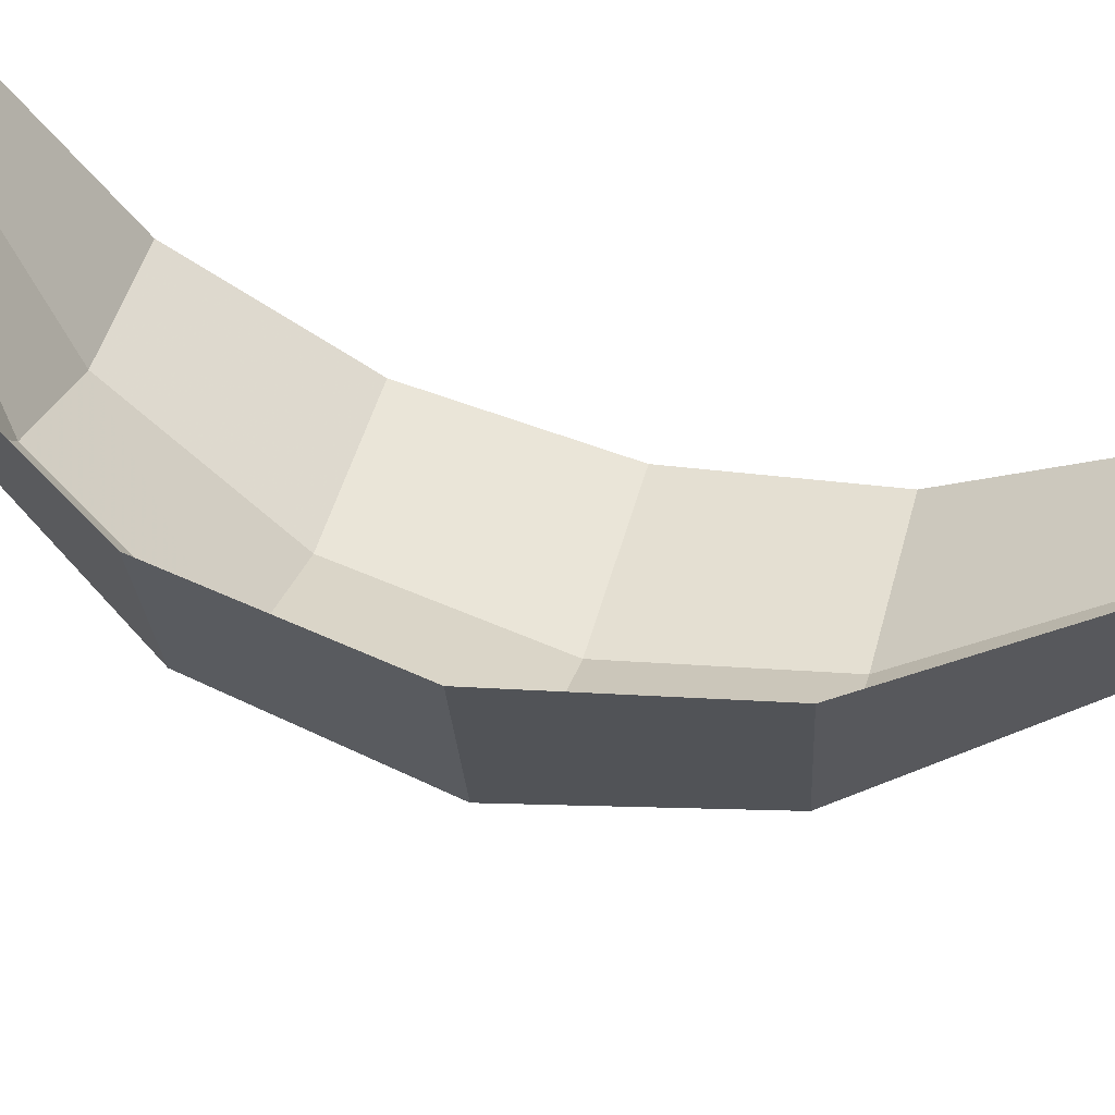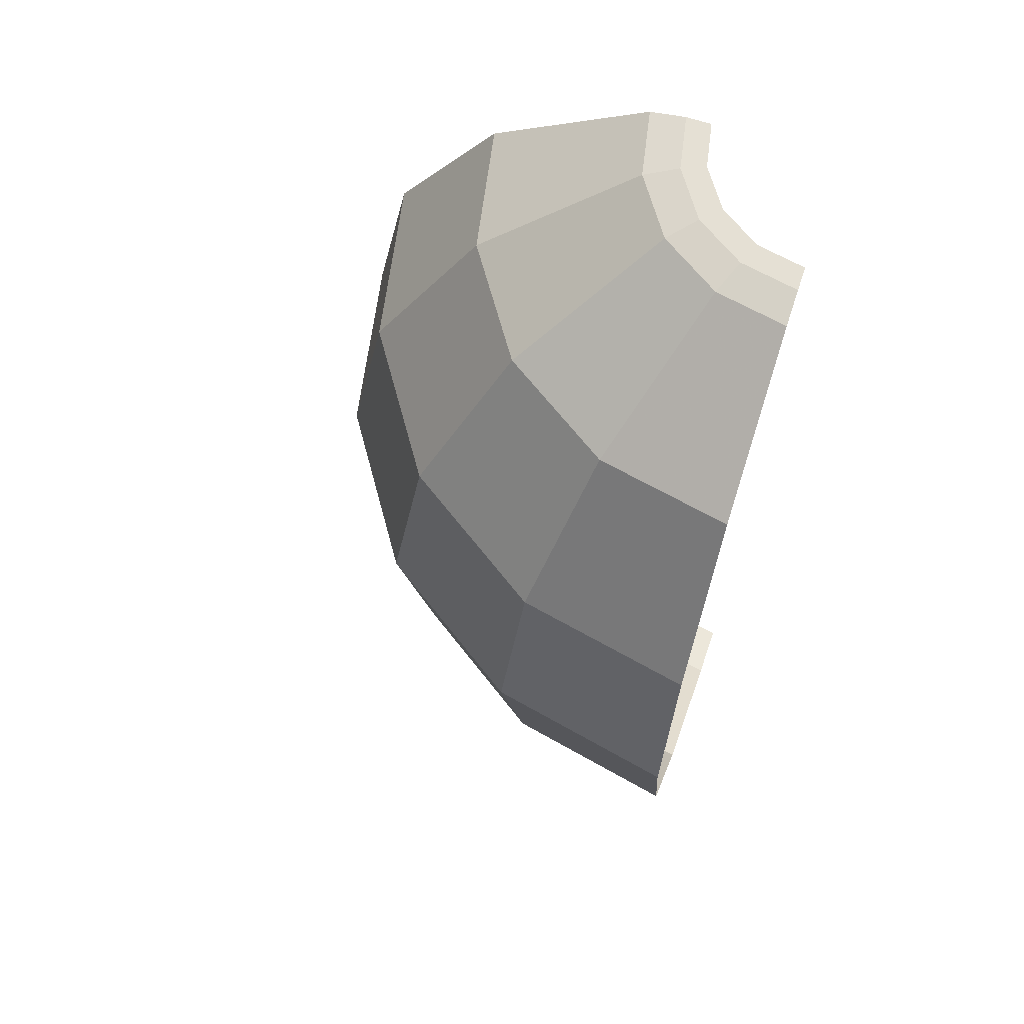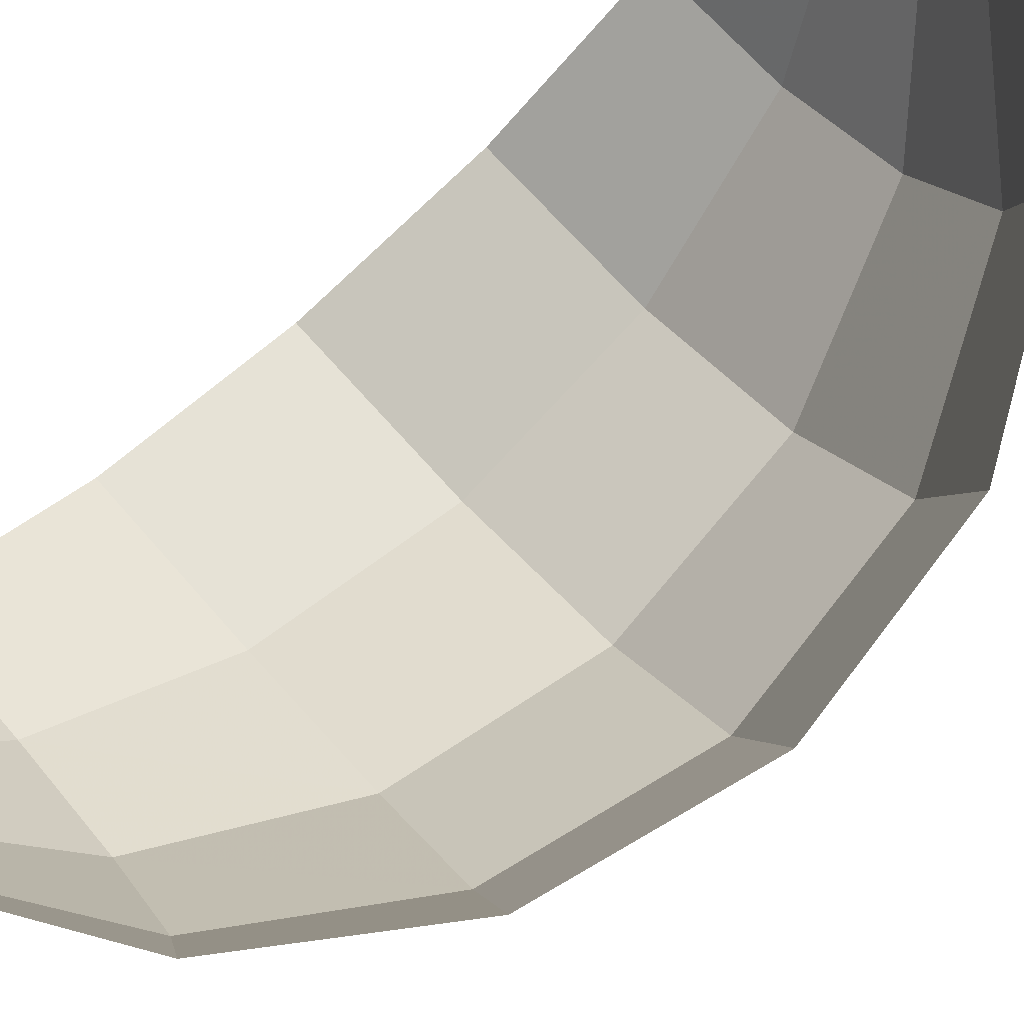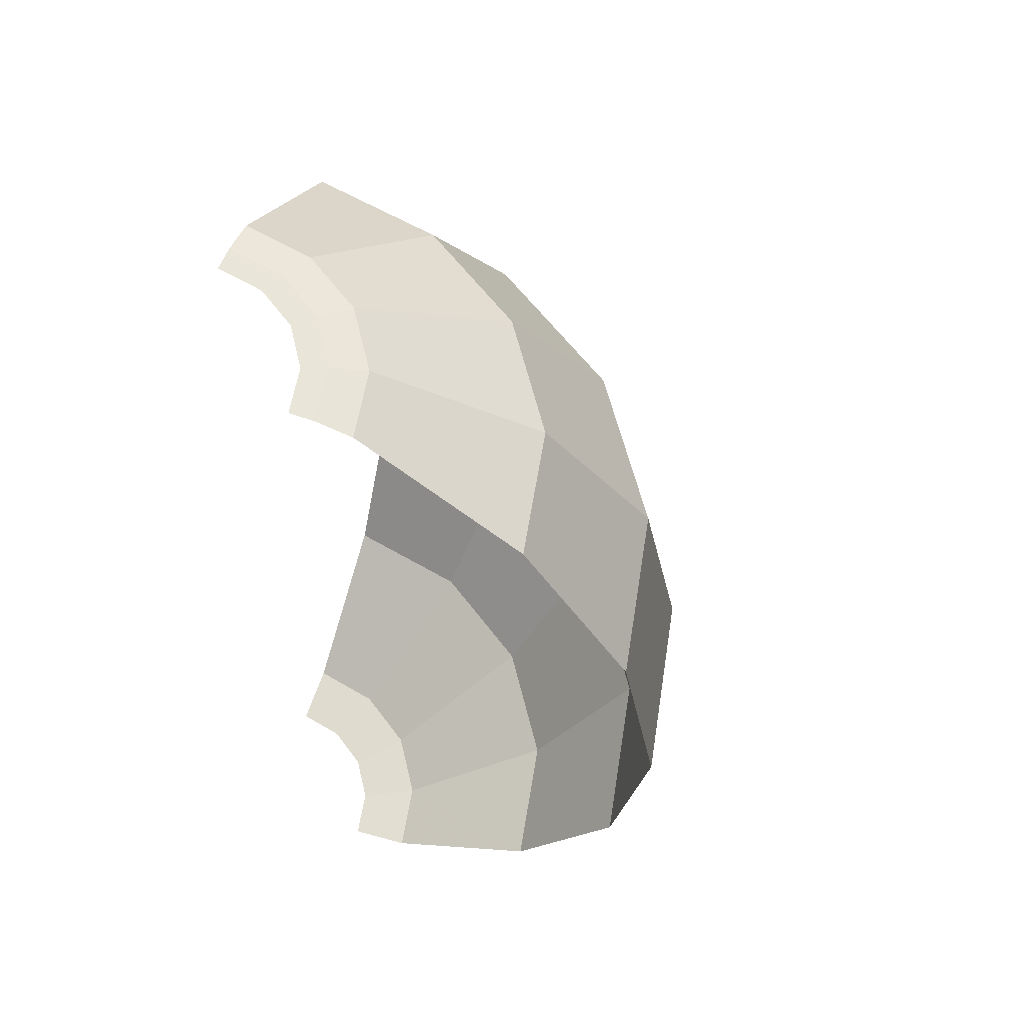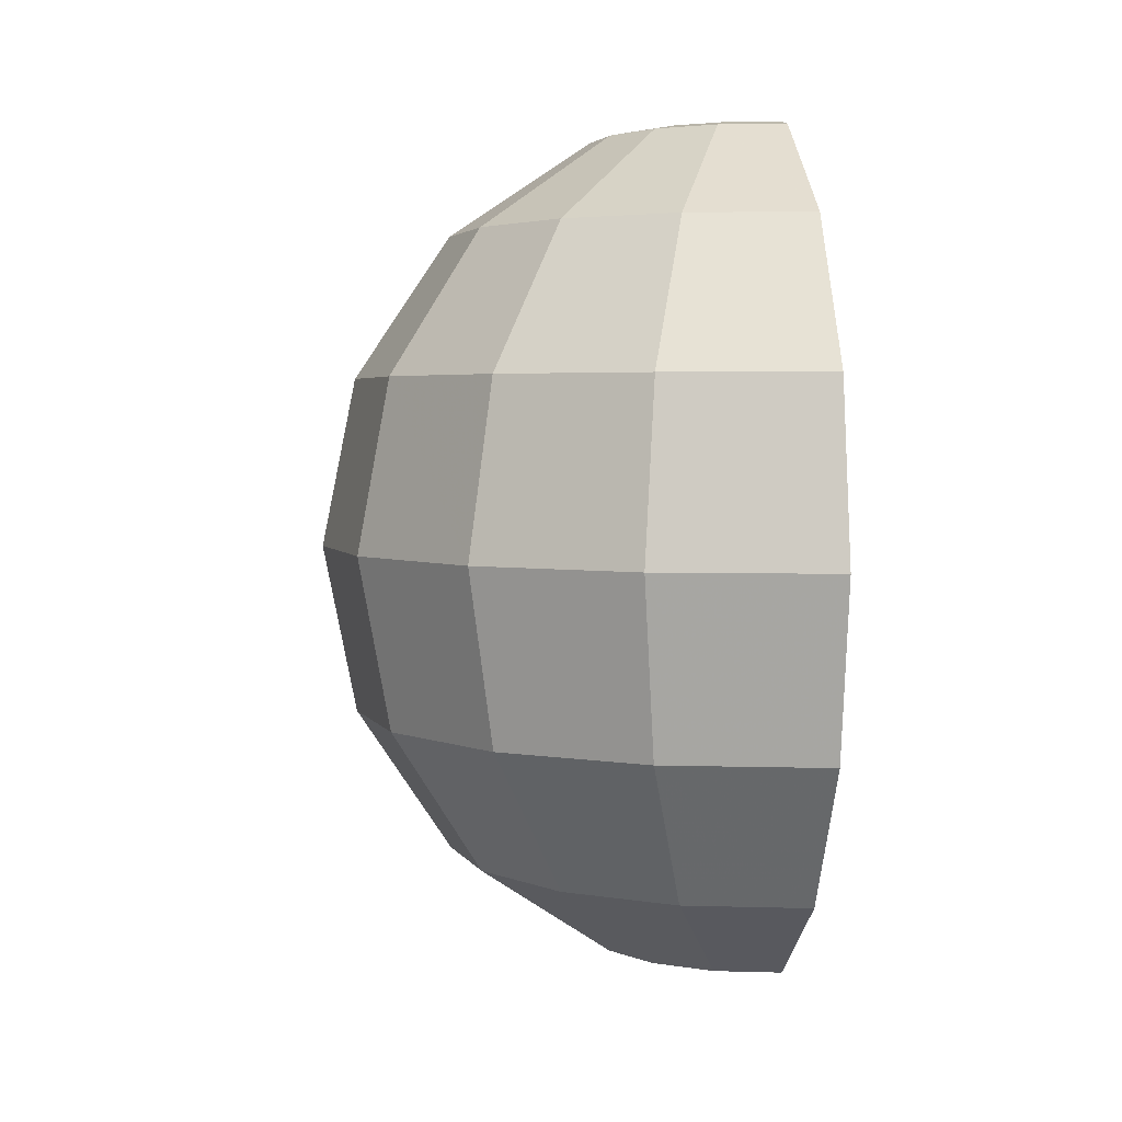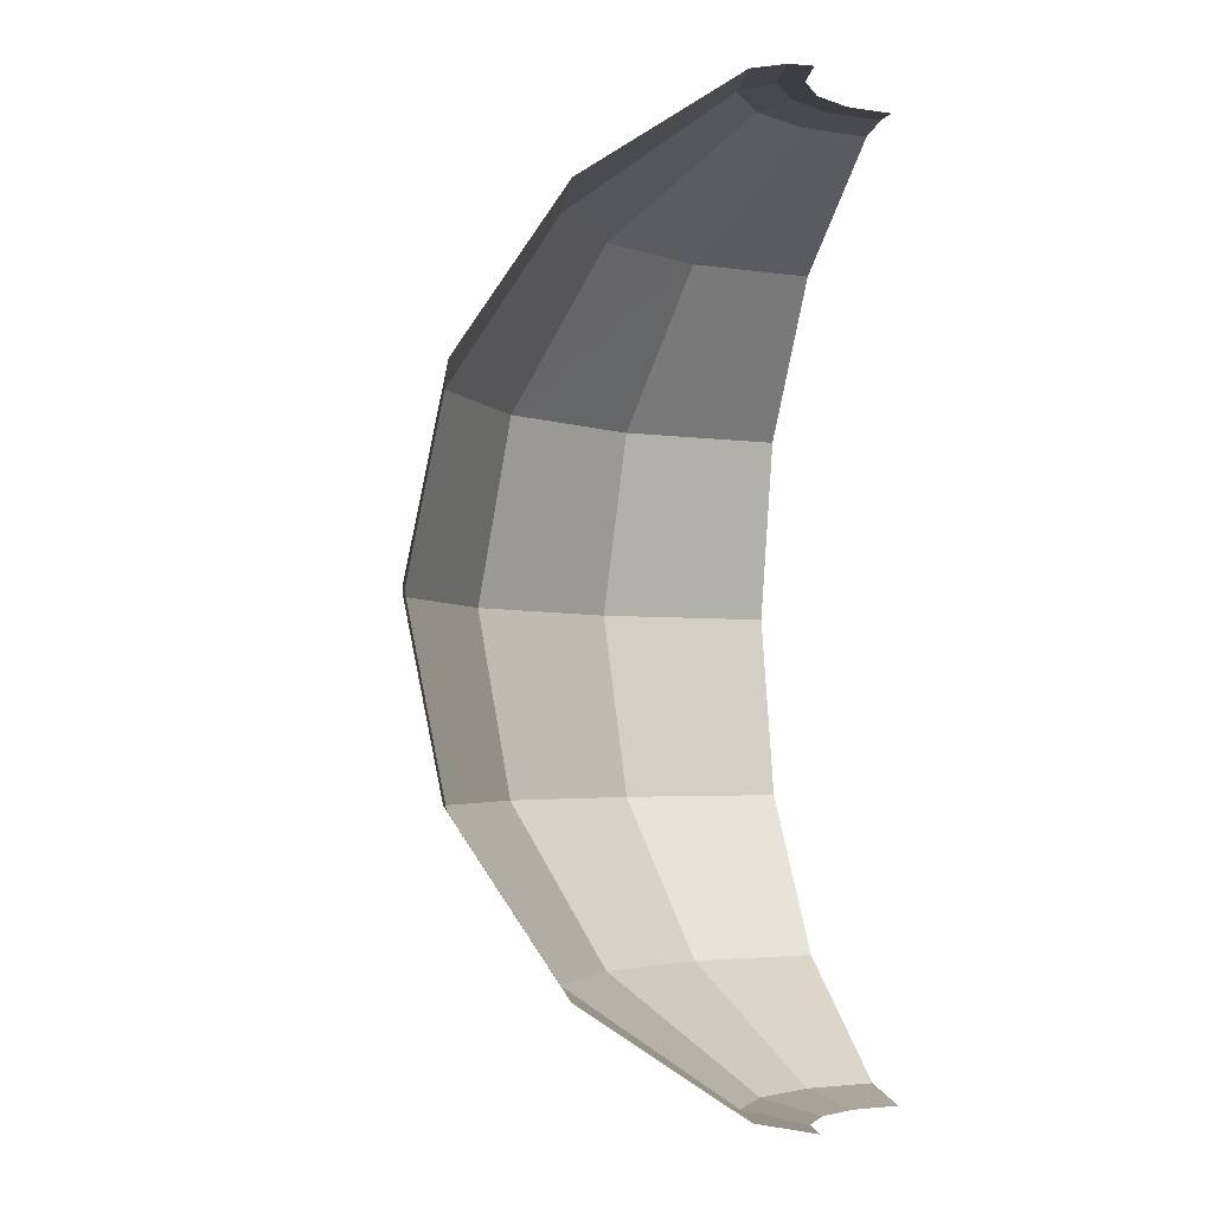
<metadata>
{"format":"obj","ext":"obj","renderer":"f3d","projection":"perspective","resolution":1024,"background":"white","views":[{"elev":57.0,"azim":104.4,"up":"+Z"},{"elev":65.2,"azim":-161.4,"up":"+Y"},{"elev":79.9,"azim":48.7,"up":"+Z"},{"elev":57.8,"azim":20.3,"up":"+Y"},{"elev":3.8,"azim":174.2,"up":"+Y"},{"elev":-3.2,"azim":-106.2,"up":"+Y"}]}
</metadata>
<code>
v 0 -0.9191 -0.25
v 0 -0.8951 -0.3708
v 0.1419 -0.8951 -0.3426
v 0.09565 -0.9191 -0.231
v 0 -0.8951 -0.3708
v 0 -0.685 -0.685
v 0.2621 -0.685 -0.6329
v 0.1419 -0.8951 -0.3426
v 0 -0.685 -0.685
v 0 -0.3708 -0.8951
v 0.3426 -0.3708 -0.8269
v 0.2621 -0.685 -0.6329
v 0 -0.3708 -0.8951
v 0 0 -0.9688
v 0.3708 0 -0.895
v 0.3426 -0.3708 -0.8269
v 0 0 -0.9688
v 0 0.3708 -0.8951
v 0.3426 0.3708 -0.8269
v 0.3708 0 -0.895
v 0 0.3708 -0.8951
v 0 0.685 -0.685
v 0.2621 0.685 -0.6329
v 0.3426 0.3708 -0.8269
v 0 0.685 -0.685
v 0 0.8951 -0.3708
v 0.1419 0.8951 -0.3426
v 0.2621 0.685 -0.6329
v 0 0.9091 -0.3
v 0 0.9091 -0.25
v 0.09565 0.9091 -0.231
v 0.1148 0.9091 -0.2772
v 0 0.8951 -0.3708
v 0 0.9091 -0.3
v 0.1148 0.9091 -0.2772
v 0.1419 0.8951 -0.3426
v 0.09565 -0.9191 -0.231
v 0.1419 -0.8951 -0.3426
v 0.2621 -0.8951 -0.2621
v 0.1767 -0.9191 -0.1767
v 0.1419 -0.8951 -0.3426
v 0.2621 -0.685 -0.6329
v 0.4844 -0.685 -0.4844
v 0.2621 -0.8951 -0.2621
v 0.2621 -0.685 -0.6329
v 0.3426 -0.3708 -0.8269
v 0.6329 -0.3708 -0.6329
v 0.4844 -0.685 -0.4844
v 0.3426 -0.3708 -0.8269
v 0.3708 0 -0.895
v 0.685 0 -0.685
v 0.6329 -0.3708 -0.6329
v 0.3708 0 -0.895
v 0.3426 0.3708 -0.8269
v 0.6329 0.3708 -0.6329
v 0.685 0 -0.685
v 0.3426 0.3708 -0.8269
v 0.2621 0.685 -0.6329
v 0.4844 0.685 -0.4844
v 0.6329 0.3708 -0.6329
v 0.2621 0.685 -0.6329
v 0.1419 0.8951 -0.3426
v 0.2621 0.8951 -0.2621
v 0.4844 0.685 -0.4844
v 0.1148 0.9091 -0.2772
v 0.09565 0.9091 -0.231
v 0.1767 0.9091 -0.1767
v 0.2122 0.9091 -0.2122
v 0.1419 0.8951 -0.3426
v 0.1148 0.9091 -0.2772
v 0.2122 0.9091 -0.2122
v 0.2621 0.8951 -0.2621
v 0.1767 -0.9191 -0.1767
v 0.2621 -0.8951 -0.2621
v 0.3426 -0.8951 -0.1419
v 0.231 -0.9191 -0.09565
v 0.2621 -0.8951 -0.2621
v 0.4844 -0.685 -0.4844
v 0.6329 -0.685 -0.2621
v 0.3426 -0.8951 -0.1419
v 0.4844 -0.685 -0.4844
v 0.6329 -0.3708 -0.6329
v 0.8269 -0.3708 -0.3426
v 0.6329 -0.685 -0.2621
v 0.6329 -0.3708 -0.6329
v 0.685 0 -0.685
v 0.895 0 -0.3708
v 0.8269 -0.3708 -0.3426
v 0.685 0 -0.685
v 0.6329 0.3708 -0.6329
v 0.8269 0.3708 -0.3426
v 0.895 0 -0.3708
v 0.6329 0.3708 -0.6329
v 0.4844 0.685 -0.4844
v 0.6329 0.685 -0.2621
v 0.8269 0.3708 -0.3426
v 0.4844 0.685 -0.4844
v 0.2621 0.8951 -0.2621
v 0.3426 0.8951 -0.1419
v 0.6329 0.685 -0.2621
v 0.2122 0.9091 -0.2122
v 0.1767 0.9091 -0.1767
v 0.231 0.9091 -0.09565
v 0.2772 0.9091 -0.1148
v 0.2621 0.8951 -0.2621
v 0.2122 0.9091 -0.2122
v 0.2772 0.9091 -0.1148
v 0.3426 0.8951 -0.1419
v 0.231 -0.9191 -0.09565
v 0.3426 -0.8951 -0.1419
v 0.3708 -0.8951 0
v 0.25 -0.9191 0
v 0.3426 -0.8951 -0.1419
v 0.6329 -0.685 -0.2621
v 0.685 -0.685 0
v 0.3708 -0.8951 0
v 0.6329 -0.685 -0.2621
v 0.8269 -0.3708 -0.3426
v 0.8951 -0.3708 0
v 0.685 -0.685 0
v 0.8269 -0.3708 -0.3426
v 0.895 0 -0.3708
v 0.9688 0 0
v 0.8951 -0.3708 0
v 0.895 0 -0.3708
v 0.8269 0.3708 -0.3426
v 0.8951 0.3708 0
v 0.9688 0 0
v 0.8269 0.3708 -0.3426
v 0.6329 0.685 -0.2621
v 0.685 0.685 0
v 0.8951 0.3708 0
v 0.6329 0.685 -0.2621
v 0.3426 0.8951 -0.1419
v 0.3708 0.8951 0
v 0.685 0.685 0
v 0.2772 0.9091 -0.1148
v 0.231 0.9091 -0.09565
v 0.25 0.9091 0
v 0.3 0.9091 0
v 0.3426 0.8951 -0.1419
v 0.2772 0.9091 -0.1148
v 0.3 0.9091 0
v 0.3708 0.8951 0
g mesh7229618
f 1 2 3
f 3 4 1
f 5 6 7
f 7 8 5
f 9 10 11
f 11 12 9
f 13 14 15
f 15 16 13
f 17 18 19
f 19 20 17
f 21 22 23
f 23 24 21
f 25 26 27
f 27 28 25
f 29 30 31
f 31 32 29
f 33 34 35
f 35 36 33
f 37 38 39
f 39 40 37
f 41 42 43
f 43 44 41
f 45 46 47
f 47 48 45
f 49 50 51
f 51 52 49
f 53 54 55
f 55 56 53
f 57 58 59
f 59 60 57
f 61 62 63
f 63 64 61
f 65 66 67
f 67 68 65
f 69 70 71
f 71 72 69
f 73 74 75
f 75 76 73
f 77 78 79
f 79 80 77
f 81 82 83
f 83 84 81
f 85 86 87
f 87 88 85
f 89 90 91
f 91 92 89
f 93 94 95
f 95 96 93
f 97 98 99
f 99 100 97
f 101 102 103
f 103 104 101
f 105 106 107
f 107 108 105
f 109 110 111
f 111 112 109
f 113 114 115
f 115 116 113
f 117 118 119
f 119 120 117
f 121 122 123
f 123 124 121
f 125 126 127
f 127 128 125
f 129 130 131
f 131 132 129
f 133 134 135
f 135 136 133
f 137 138 139
f 139 140 137
f 141 142 143
f 143 144 141

</code>
